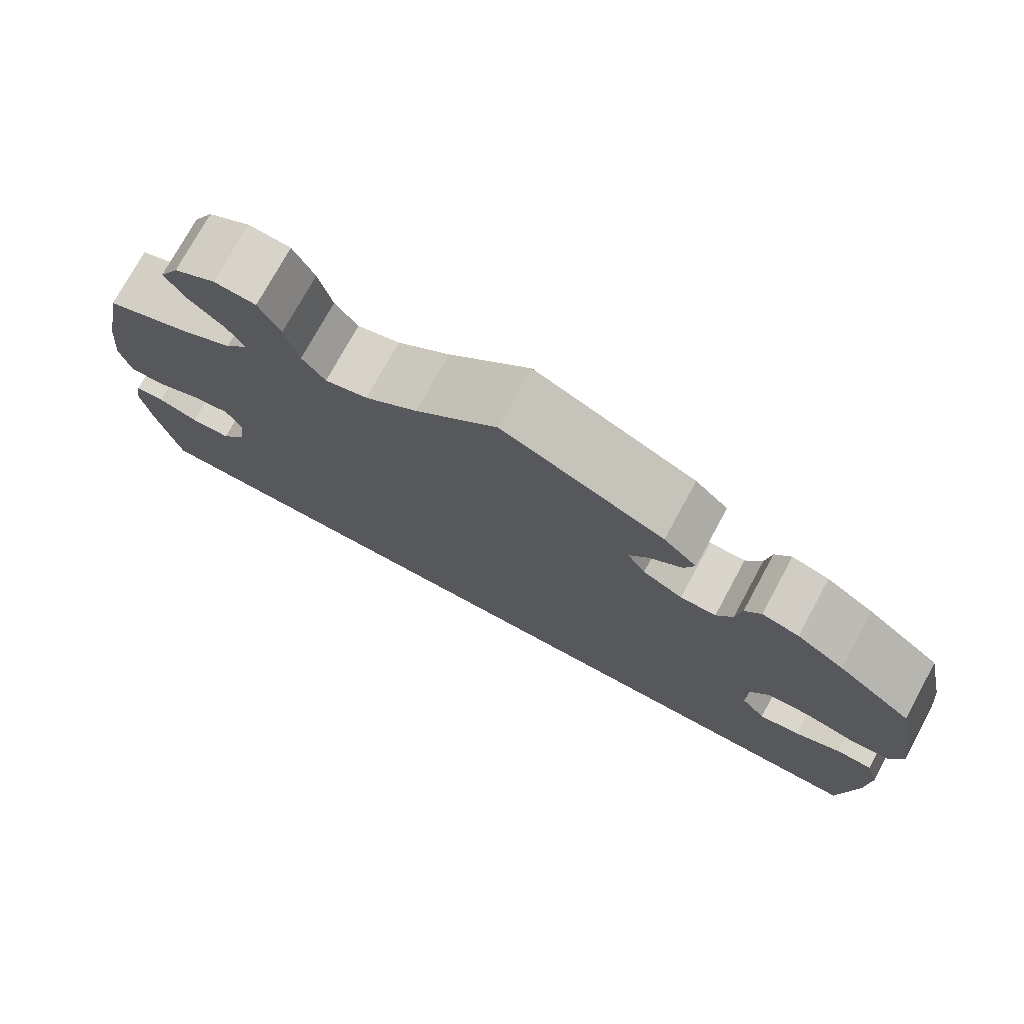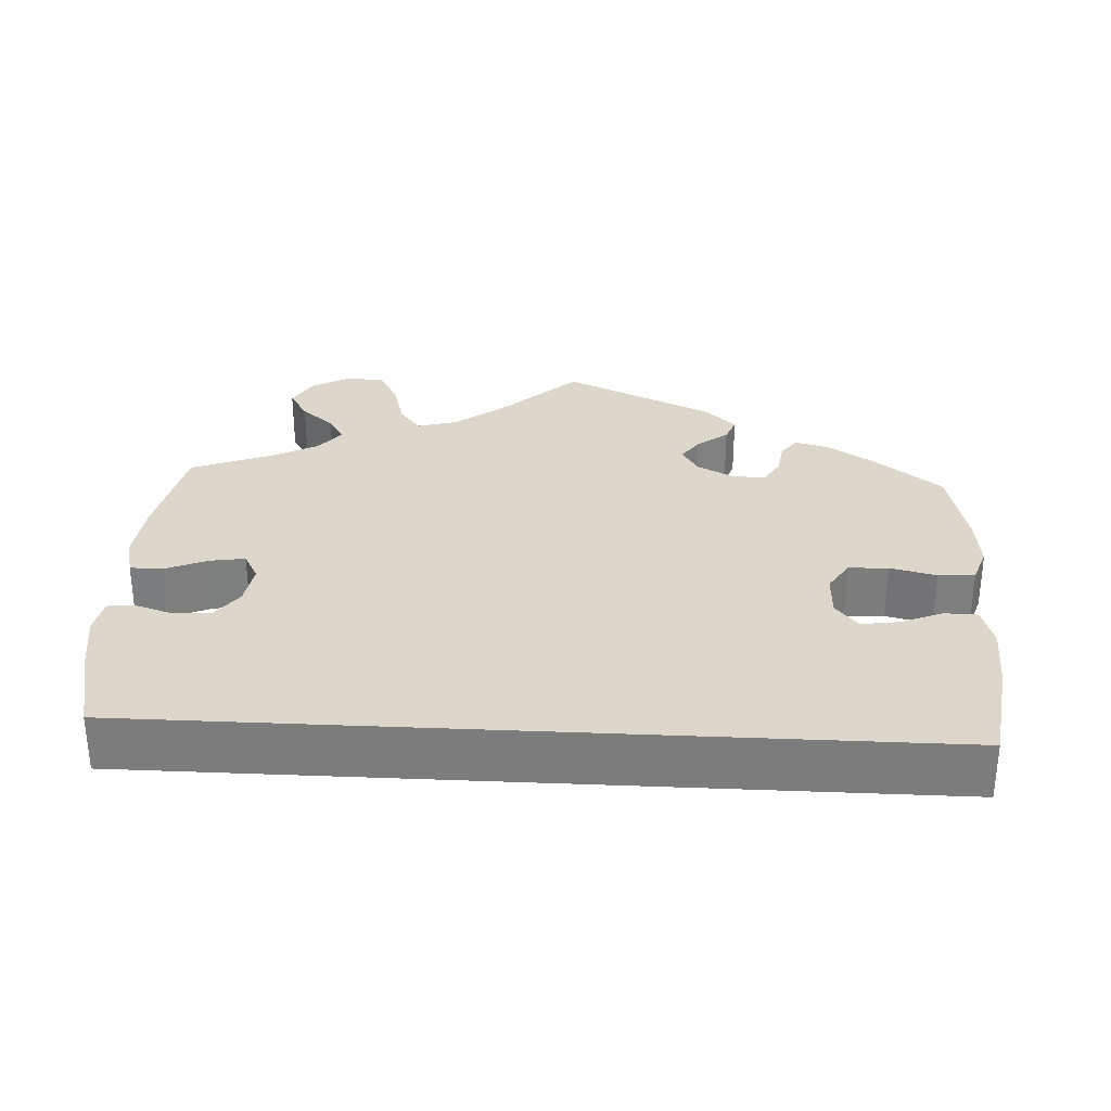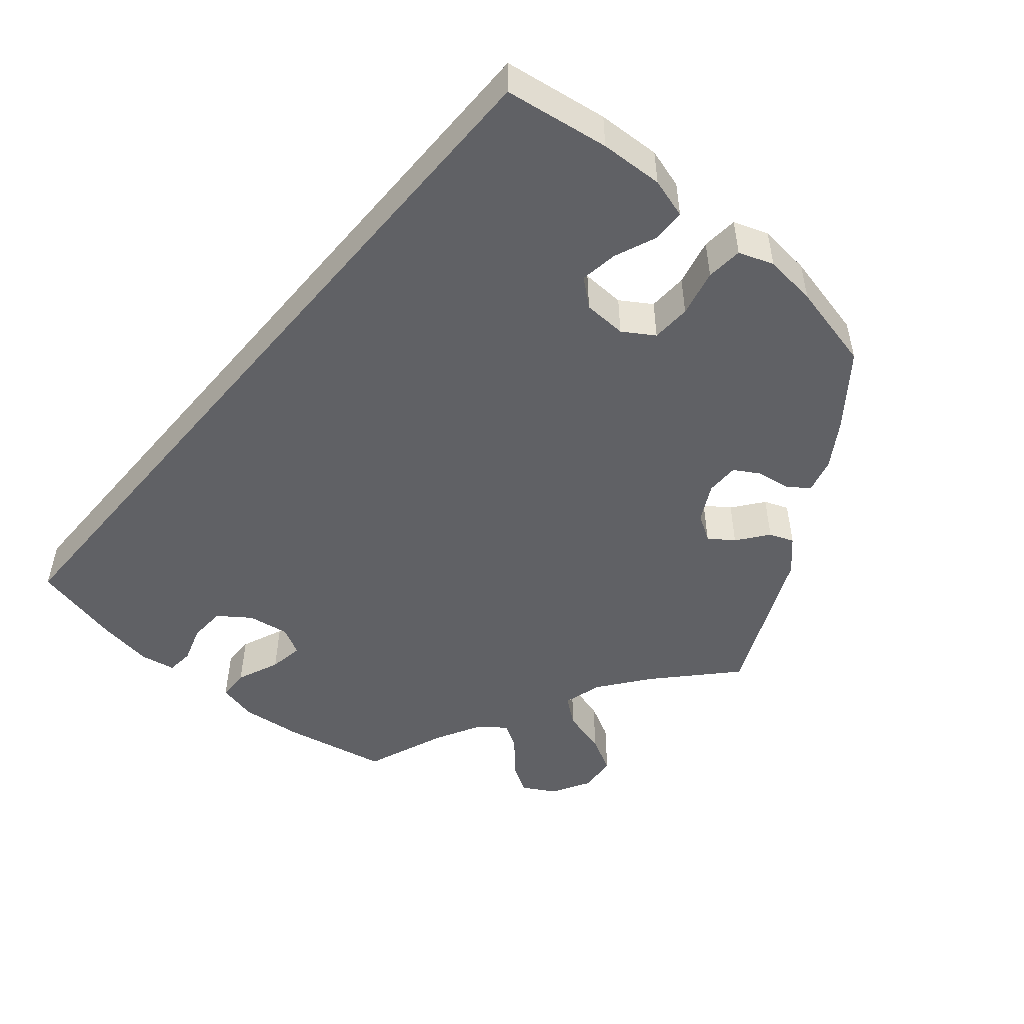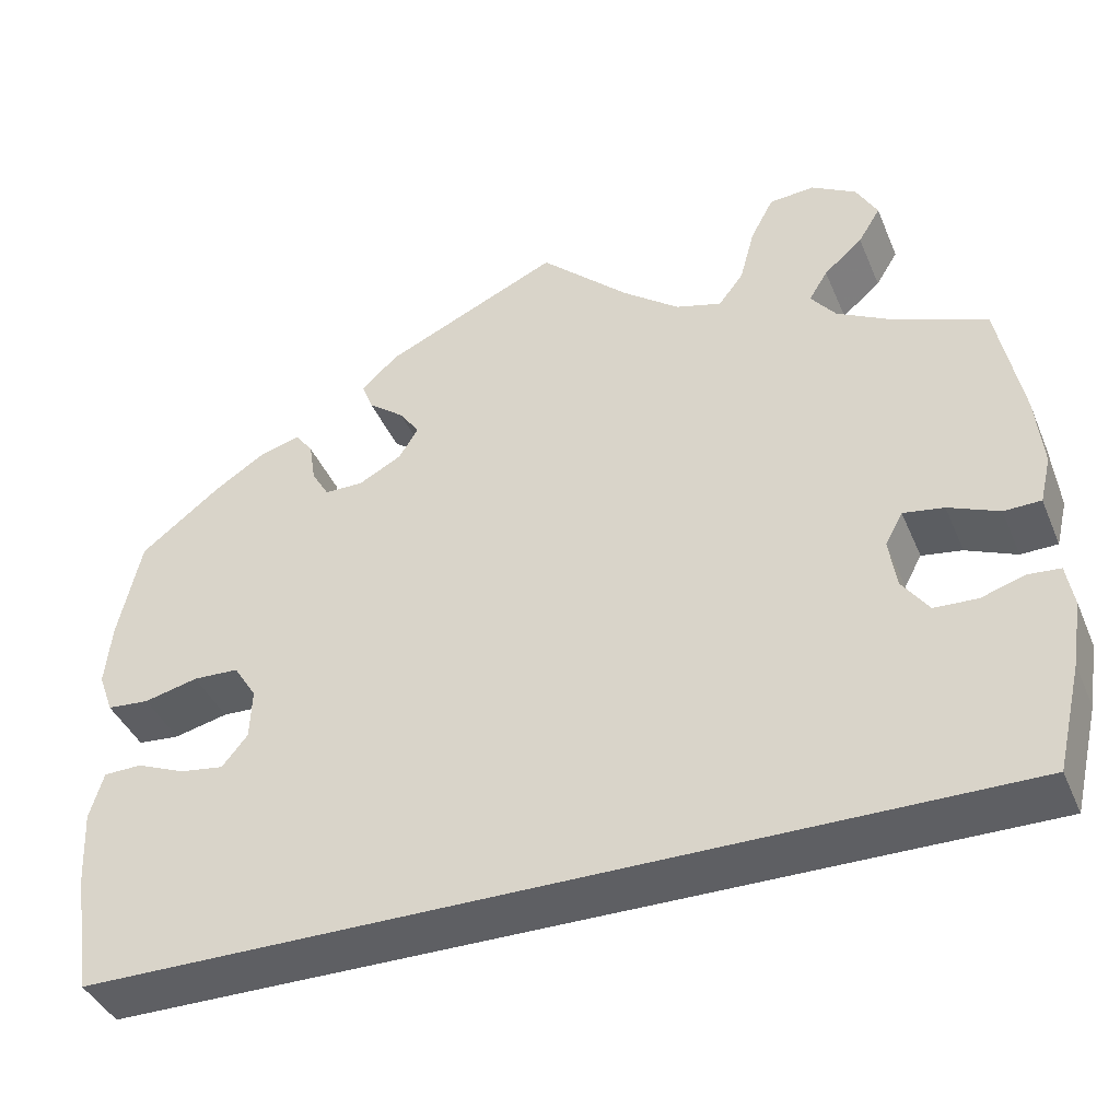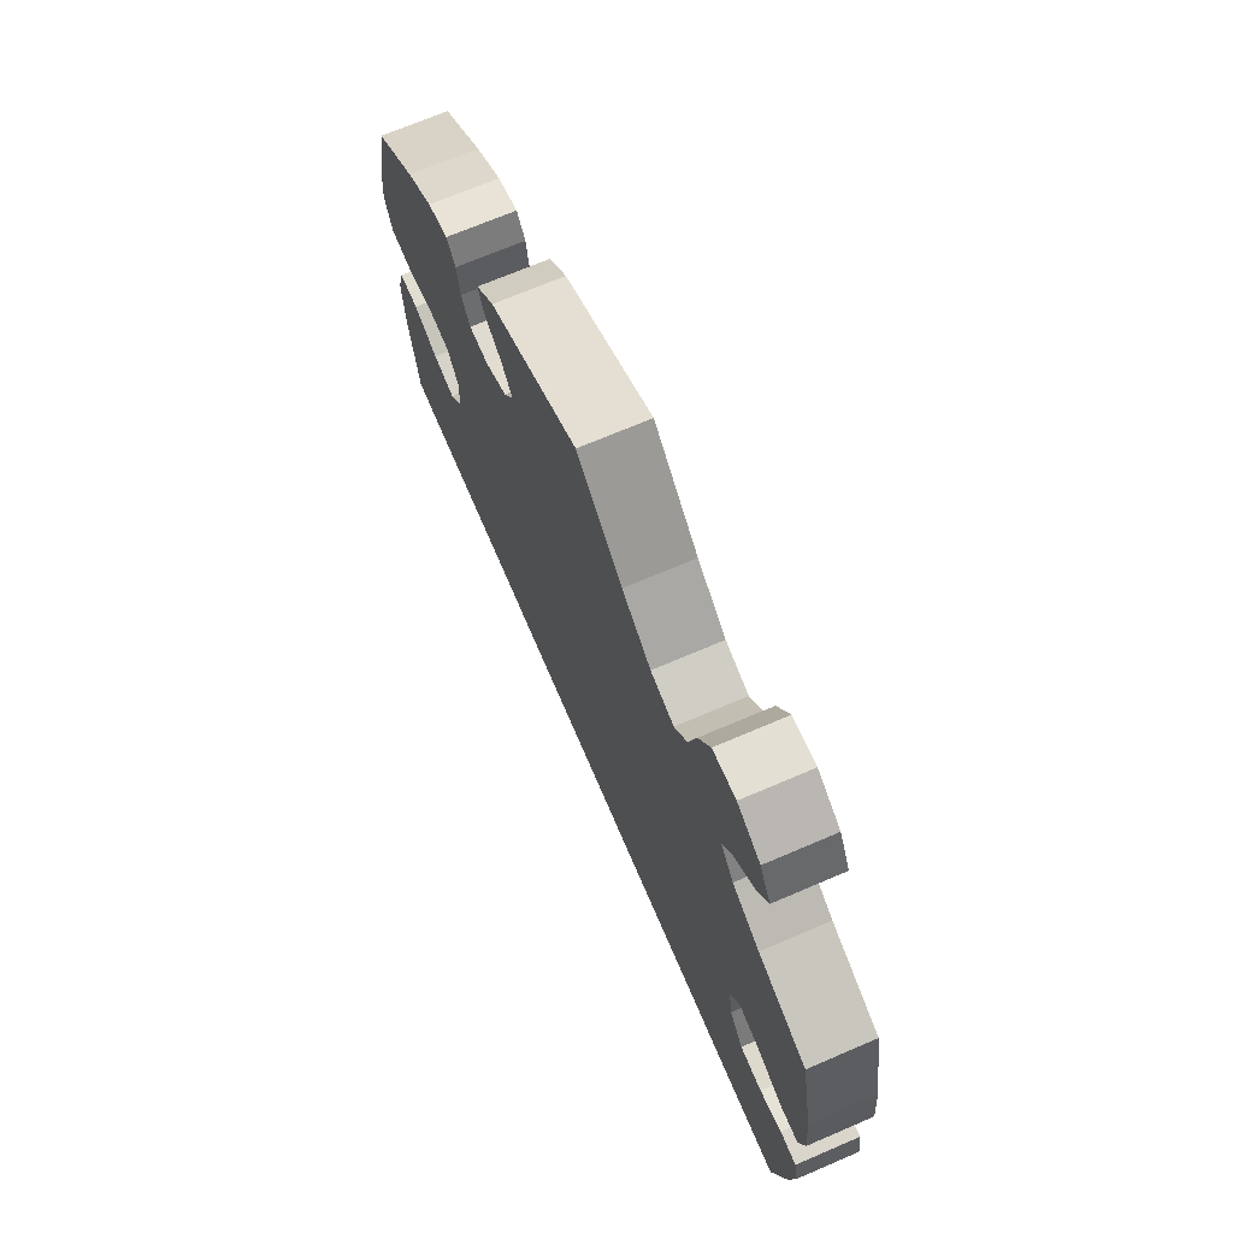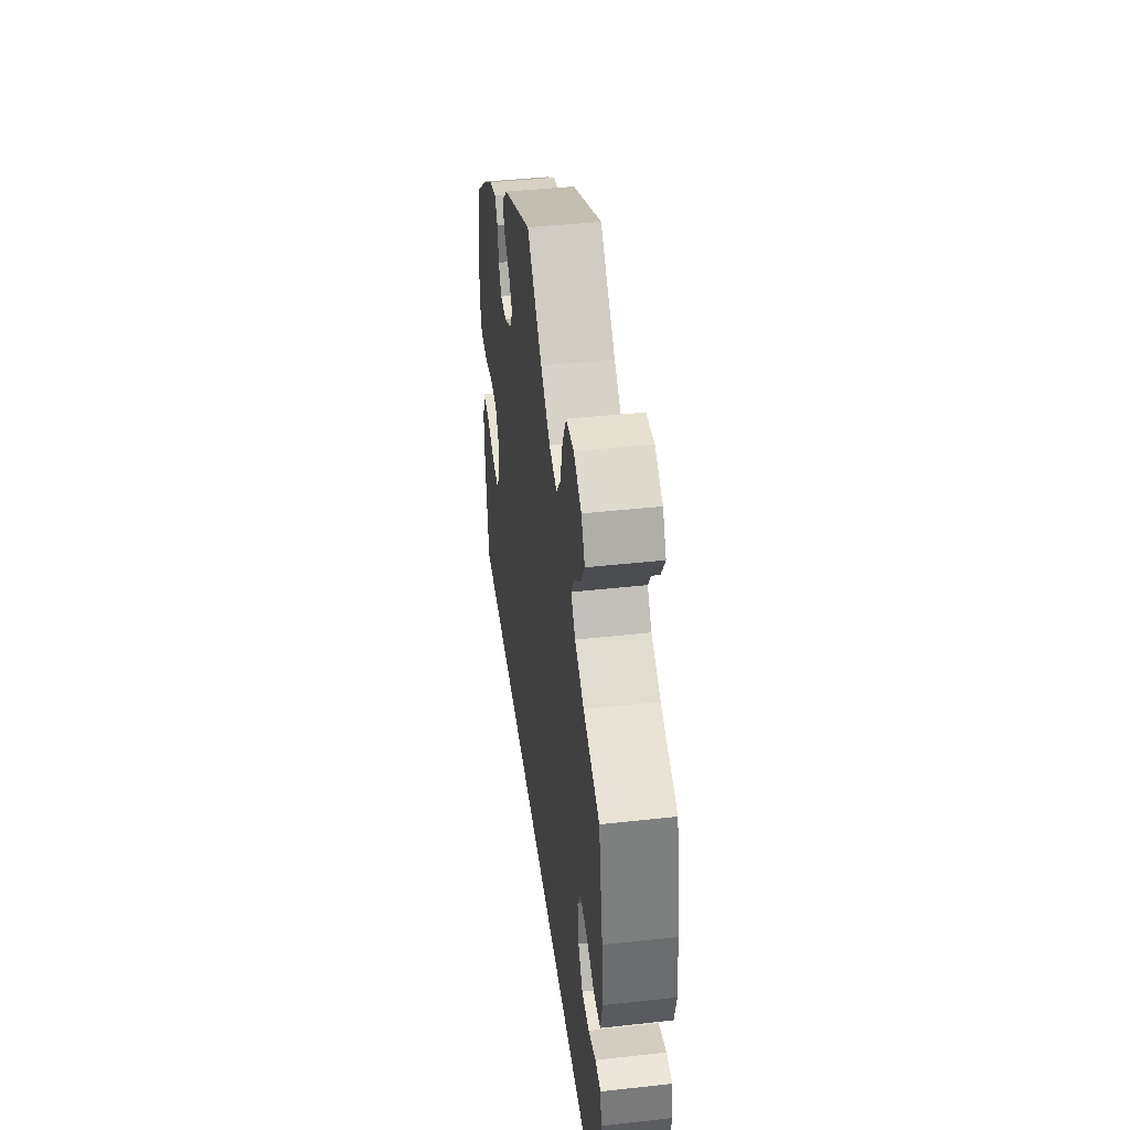
<metadata>
{"format":"obj","ext":"obj","renderer":"f3d","projection":"perspective","resolution":1024,"background":"white","views":[{"elev":74.7,"azim":-151.5,"up":"+Z"},{"elev":30.8,"azim":-177.0,"up":"+Y"},{"elev":-49.5,"azim":-130.3,"up":"+Y"},{"elev":-40.5,"azim":21.7,"up":"+Z"},{"elev":70.0,"azim":66.8,"up":"+Z"},{"elev":42.4,"azim":82.5,"up":"+Z"}]}
</metadata>
<code>
v 0.097 0.07 0.488
v 0.159 0.07 0.441
v 0.209 0.07 0.427
v 0.236 0.07 0.462
v 0.252 0.07 0.521
v 0.277 0.07 0.568
v 0.326 0.07 0.572
v 0.375 0.07 0.544
v 0.398 0.07 0.503
v 0.374 0.07 0.464
v 0.332 0.07 0.428
v 0.312 0.07 0.395
v 0.339 0.07 0.361
v 0.397 0.07 0.33
v 0.5 0.07 0.29
v 0.527 0.07 0.157
v 0.535 0.07 0.079
v 0.523 0.07 0.029
v 0.483 0.07 0.028
v 0.428 0.07 0.051
v 0.384 0.07 0.058
v 0.365 0.07 0.023
v 0.373 0.07 -0.03
v 0.402 0.07 -0.07
v 0.449 0.07 -0.072
v 0.496 0.07 -0.057
v 0.531 0.07 -0.06
v 0.539 0.07 -0.105
v 0.528 0.07 -0.175
v 0.501 0.07 -0.289
v -0.5 0.07 -0.289
v -0.52 0.07 -0.156
v -0.524 0.07 -0.076
v -0.509 0.07 -0.025
v -0.467 0.07 -0.024
v -0.414 0.07 -0.046
v -0.366 0.07 -0.053
v -0.338 0.07 -0.019
v -0.336 0.07 0.036
v -0.361 0.07 0.075
v -0.411 0.07 0.077
v -0.47 0.07 0.063
v -0.516 0.07 0.067
v -0.532 0.07 0.111
v -0.525 0.07 0.178
v -0.5 0.07 0.289
v -0.412 0.07 0.357
v -0.356 0.07 0.393
v -0.312 0.07 0.405
v -0.293 0.07 0.379
v -0.286 0.07 0.335
v -0.267 0.07 0.303
v -0.225 0.07 0.303
v -0.178 0.07 0.328
v -0.157 0.07 0.362
v -0.179 0.07 0.393
v -0.218 0.07 0.423
v -0.23 0.07 0.454
v -0.191 0.07 0.491
v 0 0.07 0.578
v 0.097 0 0.488
v 0.159 0 0.441
v 0.209 0 0.427
v 0.236 0 0.462
v 0.252 0 0.521
v 0.277 0 0.568
v 0.326 0 0.572
v 0.375 0 0.544
v 0.398 0 0.503
v 0.374 0 0.464
v 0.332 0 0.428
v 0.312 0 0.395
v 0.339 0 0.361
v 0.397 0 0.33
v 0.5 0 0.29
v 0.527 0 0.157
v 0.535 0 0.079
v 0.523 0 0.029
v 0.483 0 0.028
v 0.428 0 0.051
v 0.384 0 0.058
v 0.365 0 0.023
v 0.373 0 -0.03
v 0.402 0 -0.07
v 0.449 0 -0.072
v 0.496 0 -0.057
v 0.531 0 -0.06
v 0.539 0 -0.105
v 0.528 0 -0.175
v 0.501 0 -0.289
v -0.5 0 -0.289
v -0.52 0 -0.156
v -0.524 0 -0.076
v -0.509 0 -0.025
v -0.467 0 -0.024
v -0.414 0 -0.046
v -0.366 0 -0.053
v -0.338 0 -0.019
v -0.336 0 0.036
v -0.361 0 0.075
v -0.411 0 0.077
v -0.47 0 0.063
v -0.516 0 0.067
v -0.532 0 0.111
v -0.525 0 0.178
v -0.5 0 0.289
v -0.412 0 0.357
v -0.356 0 0.393
v -0.312 0 0.405
v -0.293 0 0.379
v -0.286 0 0.335
v -0.267 0 0.303
v -0.225 0 0.303
v -0.178 0 0.328
v -0.157 0 0.362
v -0.179 0 0.393
v -0.218 0 0.423
v -0.23 0 0.454
v -0.191 0 0.491
v 0 0 0.578
f 59 60 1
f 56 57 58 59
f 55 56 59 1
f 54 55 1 2
f 53 54 2 3
f 48 49 50 51
f 48 51 52
f 47 48 52
f 46 47 52
f 45 46 52 53
f 41 42 43 44
f 40 41 44 45
f 33 34 35 36
f 33 36 37
f 32 33 37
f 31 32 37
f 30 31 37 38
f 25 26 27 28
f 24 25 28 29
f 17 18 19 20
f 17 20 21
f 14 15 16 17
f 13 14 17 21
f 12 13 21 22
f 8 9 10 11
f 8 11 12
f 7 8 12
f 4 5 6 7
f 3 4 7 12
f 40 45 53 3
f 29 30 38 39
f 24 29 39 40
f 23 24 40
f 22 23 40 3
f 3 12 22
f 61 120 119
f 119 118 117 116
f 61 119 116 115
f 62 61 115 114
f 63 62 114 113
f 111 110 109 108
f 112 111 108
f 112 108 107
f 112 107 106
f 113 112 106 105
f 104 103 102 101
f 105 104 101 100
f 96 95 94 93
f 97 96 93
f 97 93 92
f 97 92 91
f 98 97 91 90
f 88 87 86 85
f 89 88 85 84
f 80 79 78 77
f 81 80 77
f 77 76 75 74
f 81 77 74 73
f 82 81 73 72
f 71 70 69 68
f 72 71 68
f 72 68 67
f 67 66 65 64
f 72 67 64 63
f 63 113 105 100
f 99 98 90 89
f 100 99 89 84
f 100 84 83
f 63 100 83 82
f 82 72 63
f 1 61 62 2
f 2 62 63 3
f 3 63 64 4
f 4 64 65 5
f 5 65 66 6
f 6 66 67 7
f 7 67 68 8
f 8 68 69 9
f 9 69 70 10
f 10 70 71 11
f 11 71 72 12
f 12 72 73 13
f 13 73 74 14
f 14 74 75 15
f 15 75 76 16
f 16 76 77 17
f 17 77 78 18
f 18 78 79 19
f 19 79 80 20
f 20 80 81 21
f 21 81 82 22
f 22 82 83 23
f 23 83 84 24
f 24 84 85 25
f 25 85 86 26
f 26 86 87 27
f 27 87 88 28
f 28 88 89 29
f 29 89 90 30
f 30 90 91 31
f 31 91 92 32
f 32 92 93 33
f 33 93 94 34
f 34 94 95 35
f 35 95 96 36
f 36 96 97 37
f 37 97 98 38
f 38 98 99 39
f 39 99 100 40
f 40 100 101 41
f 41 101 102 42
f 42 102 103 43
f 43 103 104 44
f 44 104 105 45
f 45 105 106 46
f 46 106 107 47
f 47 107 108 48
f 48 108 109 49
f 49 109 110 50
f 50 110 111 51
f 51 111 112 52
f 52 112 113 53
f 53 113 114 54
f 54 114 115 55
f 55 115 116 56
f 56 116 117 57
f 57 117 118 58
f 58 118 119 59
f 59 119 120 60
f 60 120 61 1

</code>
